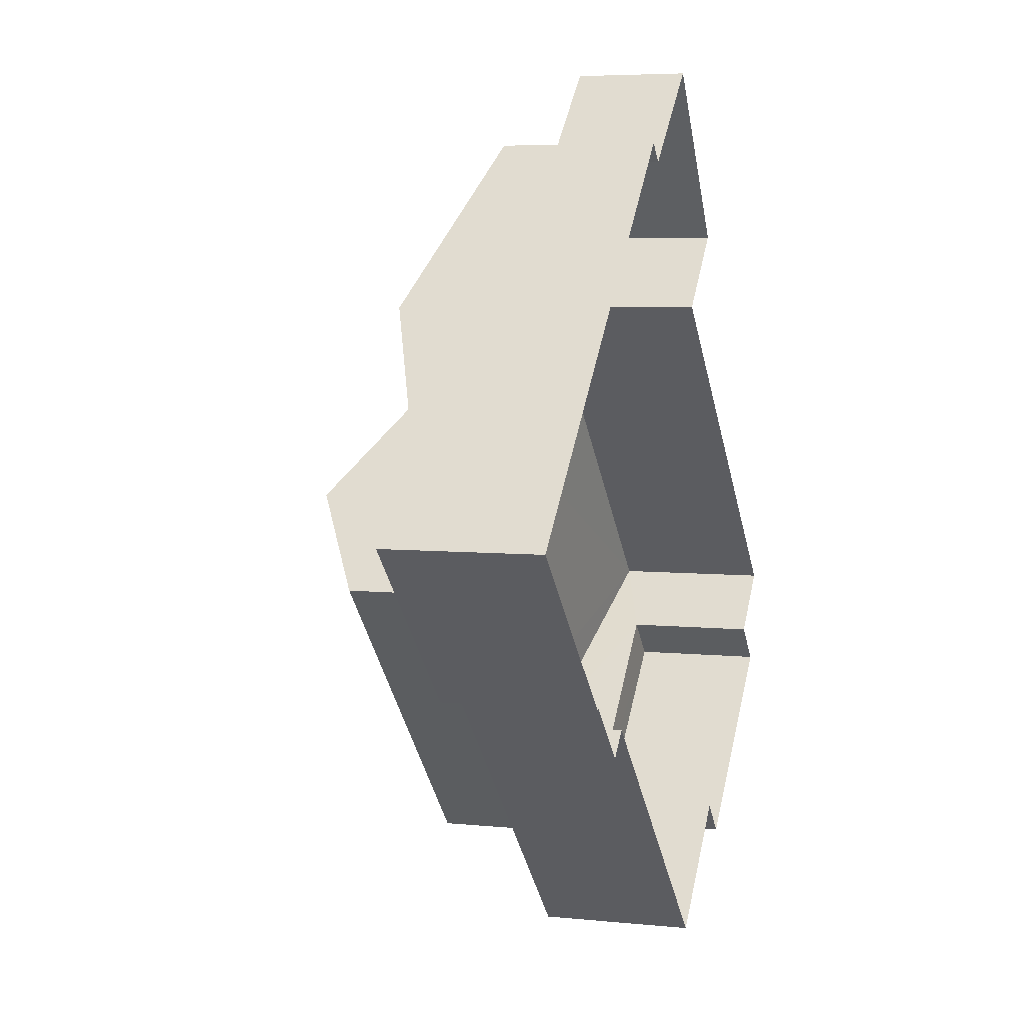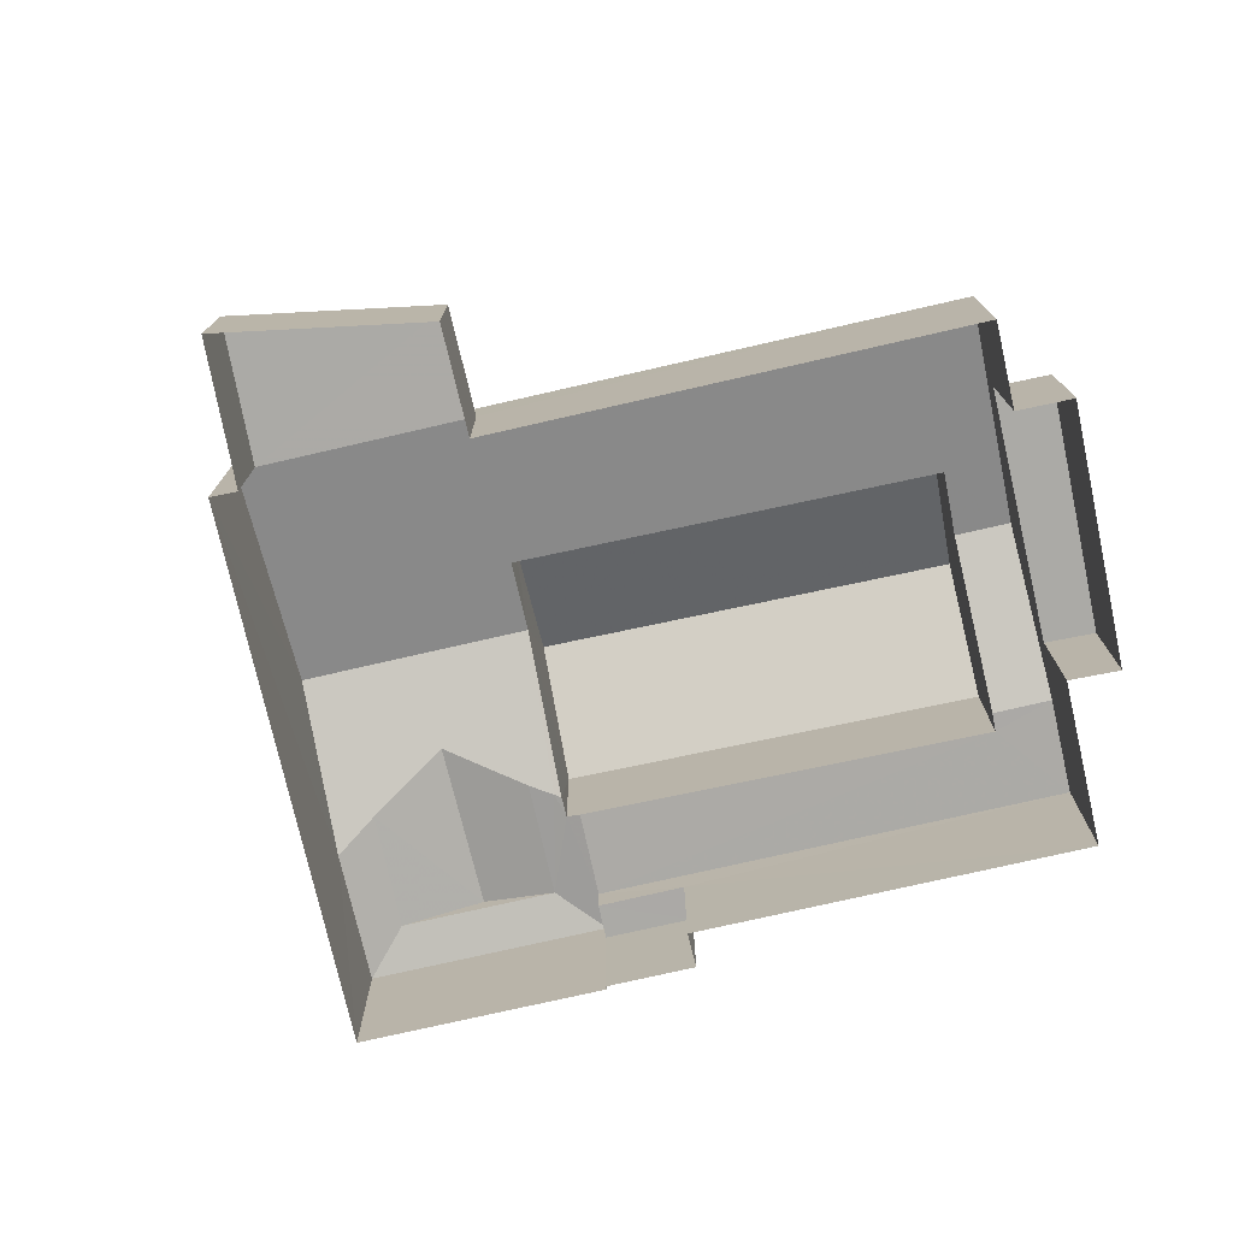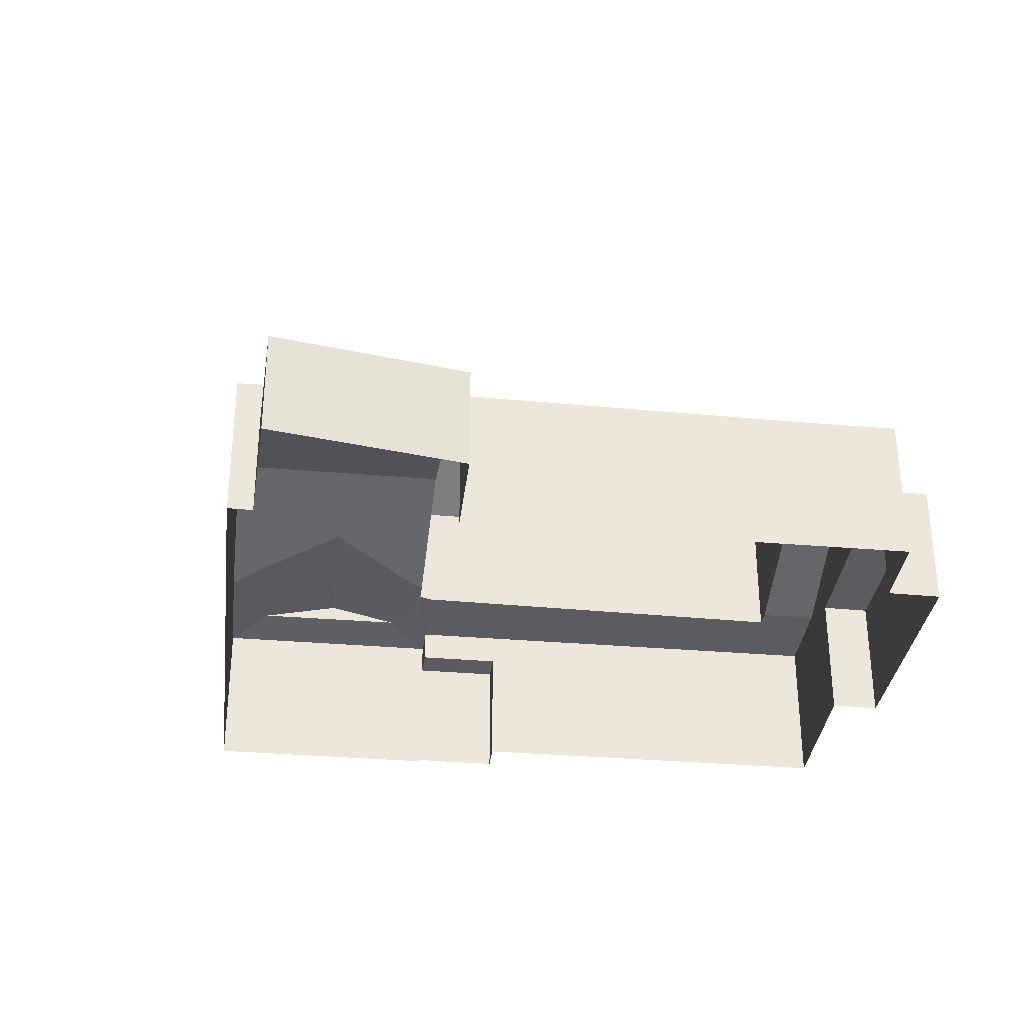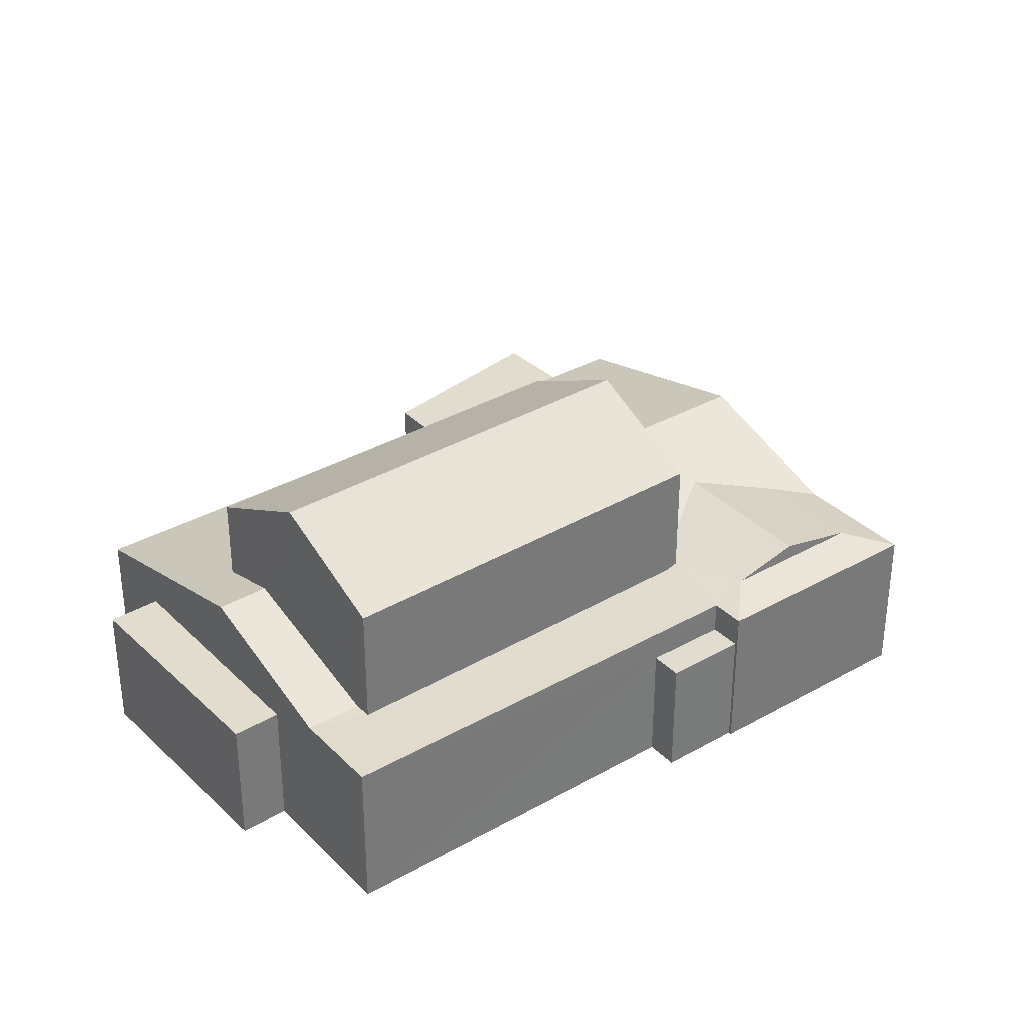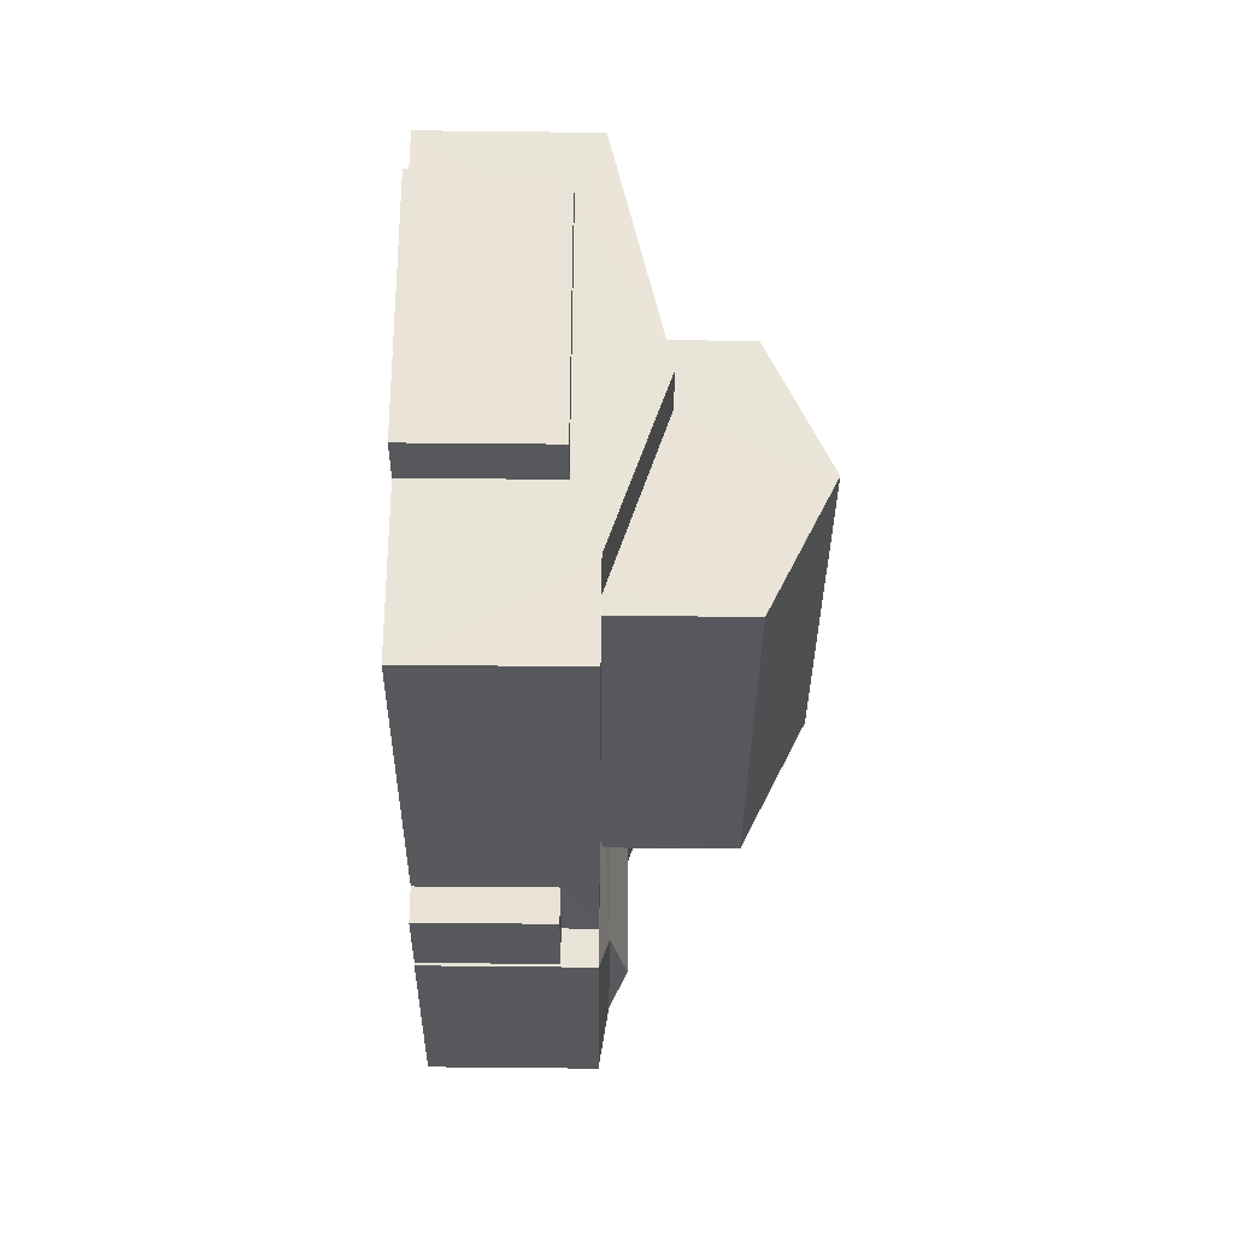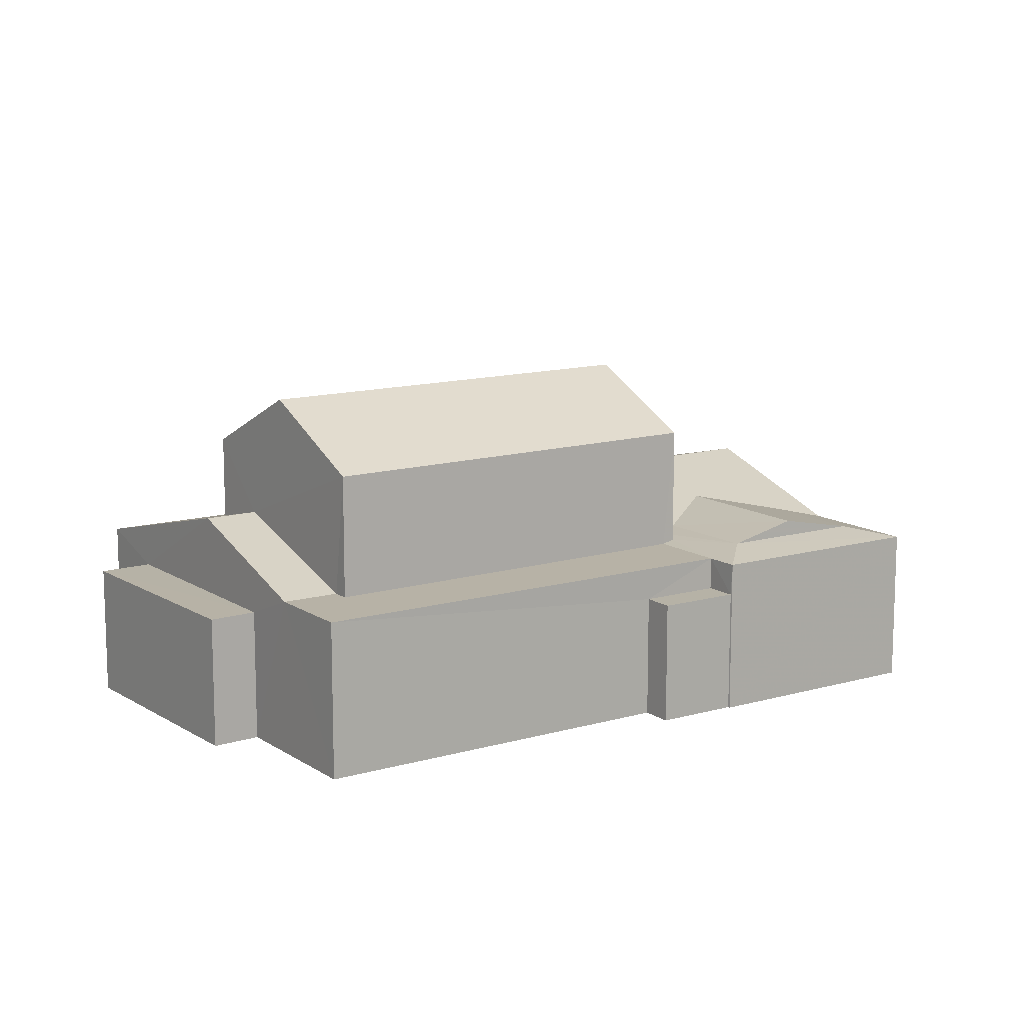
<metadata>
{"format":"obj","ext":"obj","renderer":"f3d","projection":"perspective","resolution":1024,"background":"white","views":[{"elev":5.2,"azim":107.8,"up":"+Y"},{"elev":-75.9,"azim":-122.7,"up":"+Z"},{"elev":-33.8,"azim":-142.2,"up":"+Z"},{"elev":34.1,"azim":7.0,"up":"+Z"},{"elev":-74.3,"azim":-90.6,"up":"+Y"},{"elev":12.3,"azim":10.2,"up":"+Z"}]}
</metadata>
<code>
v -2.239e+05 -1.27e+05 18.24
v -2.239e+05 -1.27e+05 18.24
v -2.239e+05 -1.27e+05 18.24
v -2.239e+05 -1.27e+05 18.24
v -2.239e+05 -1.27e+05 18.24
v -2.239e+05 -1.27e+05 18.24
v -2.239e+05 -1.27e+05 18.24
v -2.239e+05 -1.27e+05 18.24
v -2.239e+05 -1.27e+05 18.24
v -2.239e+05 -1.27e+05 18.24
v -2.239e+05 -1.27e+05 18.24
v -2.239e+05 -1.27e+05 18.24
v -2.239e+05 -1.27e+05 18.24
v -2.239e+05 -1.27e+05 18.24
v -2.239e+05 -1.27e+05 18.24
v -2.239e+05 -1.27e+05 18.24
v -2.239e+05 -1.27e+05 22.29
v -2.239e+05 -1.27e+05 22.68
v -2.239e+05 -1.27e+05 22.29
v -2.239e+05 -1.27e+05 22.67
v -2.239e+05 -1.27e+05 22.07
v -2.239e+05 -1.27e+05 22.07
v -2.239e+05 -1.27e+05 25.05
v -2.239e+05 -1.27e+05 25.05
v -2.239e+05 -1.27e+05 26.51
v -2.239e+05 -1.27e+05 26.51
v -2.239e+05 -1.27e+05 22.14
v -2.239e+05 -1.27e+05 22.17
v -2.239e+05 -1.27e+05 23.39
v -2.239e+05 -1.27e+05 23.39
v -2.239e+05 -1.27e+05 22.27
v -2.239e+05 -1.27e+05 22.14
v -2.239e+05 -1.27e+05 22.29
v -2.239e+05 -1.27e+05 22.07
v -2.239e+05 -1.27e+05 22.07
v -2.239e+05 -1.27e+05 22.07
v -2.239e+05 -1.27e+05 20.97
v -2.239e+05 -1.27e+05 20.97
v -2.239e+05 -1.27e+05 20.97
v -2.239e+05 -1.27e+05 20.97
v -2.239e+05 -1.27e+05 22.07
v -2.239e+05 -1.27e+05 22.07
v -2.239e+05 -1.27e+05 22.07
v -2.239e+05 -1.27e+05 22.07
v -2.239e+05 -1.27e+05 21.27
v -2.239e+05 -1.27e+05 21.27
v -2.239e+05 -1.27e+05 21.27
v -2.239e+05 -1.27e+05 21.27
v -2.239e+05 -1.27e+05 23.39
v -2.239e+05 -1.27e+05 23.39
v -2.239e+05 -1.27e+05 21.46
v -2.239e+05 -1.27e+05 21.46
v -2.239e+05 -1.27e+05 21.46
v -2.239e+05 -1.27e+05 21.46
v -2.239e+05 -1.27e+05 22.97
v -2.239e+05 -1.27e+05 22.07
v -2.239e+05 -1.27e+05 22.07
v -2.239e+05 -1.27e+05 23.01
v -2.239e+05 -1.27e+05 25.05
v -2.239e+05 -1.27e+05 25.05
f 1 2 3
f 4 1 5
f 5 6 4
f 7 8 9
f 7 9 3
f 10 11 5
f 9 12 13
f 10 14 15
f 14 13 16
f 3 5 1
f 3 9 14
f 3 10 5
f 14 9 13
f 3 14 10
f 17 18 19
f 17 20 18
f 19 21 22
f 17 19 22
f 23 24 25
f 26 23 25
f 27 28 29
f 29 20 30
f 17 22 30
f 28 31 29
f 20 17 30
f 31 20 29
f 32 33 28
f 28 27 32
f 34 35 33
f 36 34 32
f 32 34 33
f 31 33 18
f 20 31 18
f 28 33 31
f 37 38 39
f 40 37 39
f 41 42 43
f 36 43 34
f 34 43 44
f 43 42 44
f 45 46 47
f 48 45 47
f 42 49 50
f 42 41 49
f 51 52 53
f 51 54 52
f 55 56 57
f 58 57 50
f 30 56 55
f 58 50 49
f 30 55 29
f 55 57 58
f 59 60 26
f 25 59 26
f 33 35 21
f 19 33 21
f 14 16 48
f 16 35 48
f 48 34 45
f 48 35 34
f 58 60 59
f 55 58 59
f 30 22 12
f 21 13 22
f 30 12 56
f 22 13 12
f 18 33 19
f 37 12 9
f 12 37 56
f 3 2 40
f 57 56 40
f 2 57 40
f 40 56 37
f 44 42 11
f 11 42 5
f 51 42 50
f 57 54 50
f 2 1 54
f 57 2 54
f 5 42 51
f 54 51 50
f 38 8 7
f 39 38 7
f 10 15 47
f 46 10 47
f 3 39 7
f 3 40 39
f 24 23 36
f 24 36 32
f 23 43 36
f 24 32 27
f 24 29 25
f 29 55 59
f 24 27 29
f 29 59 25
f 49 41 23
f 60 58 49
f 41 43 23
f 60 49 26
f 49 23 26
f 9 8 38
f 37 9 38
f 48 47 15
f 14 48 15
f 53 4 6
f 53 52 4
f 11 46 44
f 44 46 34
f 11 10 46
f 34 46 45
f 5 53 6
f 5 51 53
f 21 16 13
f 21 35 16
f 1 4 52
f 54 1 52

</code>
